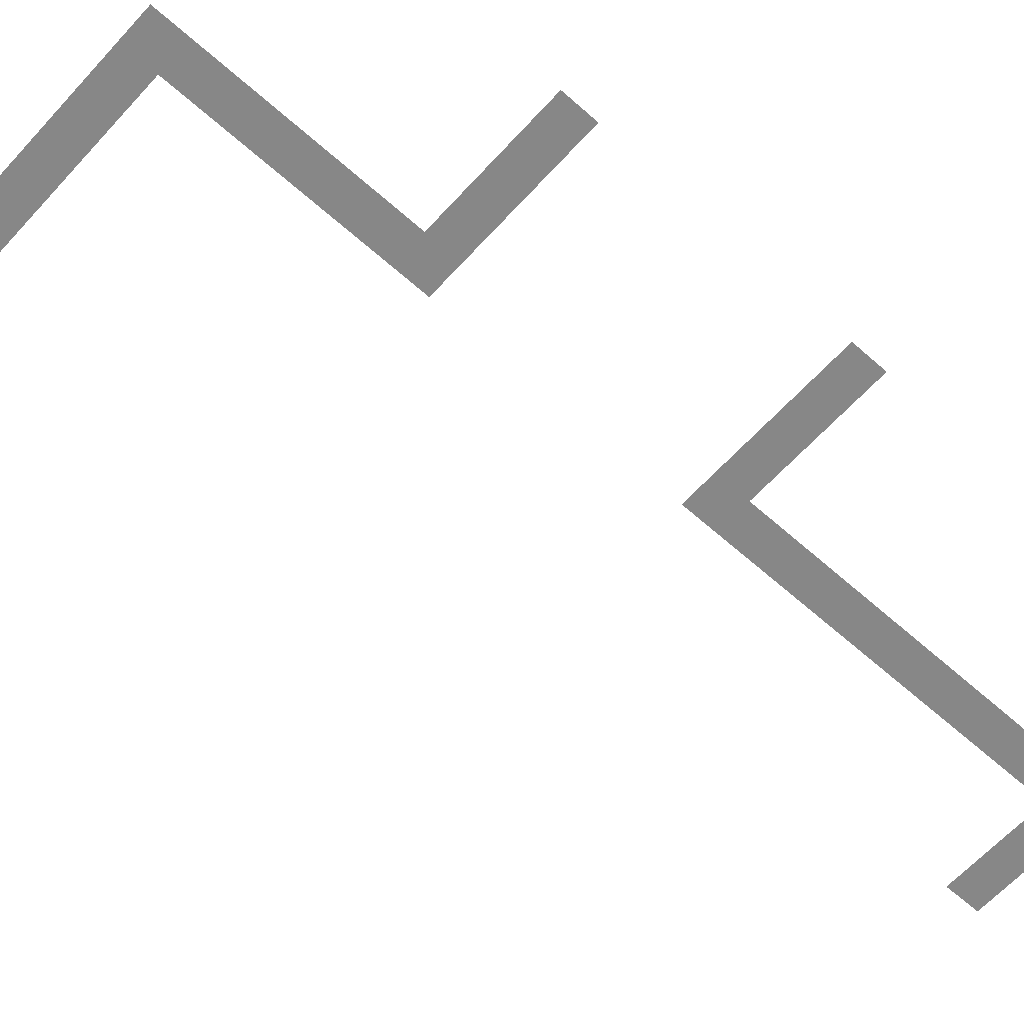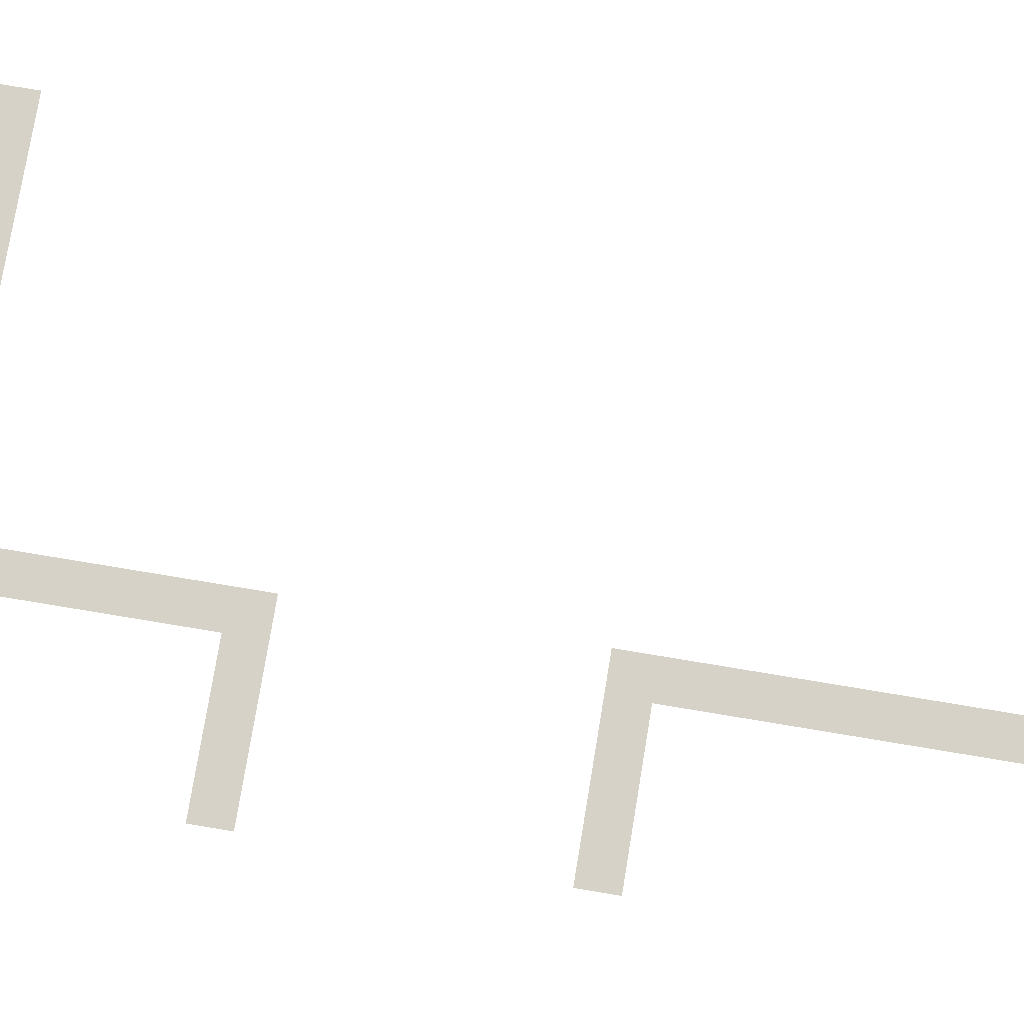
<metadata>
{"format":"obj","ext":"obj","renderer":"f3d","projection":"perspective","resolution":1024,"background":"white","views":[{"elev":-62.4,"azim":47.9,"up":"+Z"},{"elev":77.6,"azim":99.4,"up":"+Z"}]}
</metadata>
<code>
v -7 -2 0
v -8 -2 0
v -8 -1 0
v -7 -1 0
v -6 -2 0
v -7 -2 0
v -7 -1 0
v -6 -1 0
v -5 -2 0
v -6 -2 0
v -6 -1 0
v -5 -1 0
v -4 -2 0
v -5 -2 0
v -5 -1 0
v -4 -1 0
v -4 -3 0
v -5 -3 0
v -5 -2 0
v -4 -2 0
v -4 -4 0
v -5 -4 0
v -5 -3 0
v -4 -3 0
v -4 -5 0
v -5 -5 0
v -5 -4 0
v -4 -4 0
v -4 -6 0
v -5 -6 0
v -5 -5 0
v -4 -5 0
v -4 -7 0
v -5 -7 0
v -5 -6 0
v -4 -6 0
v -4 -8 0
v -5 -8 0
v -5 -7 0
v -4 -7 0
v -4 -9 0
v -5 -9 0
v -5 -8 0
v -4 -8 0
v -4 -10 0
v -5 -10 0
v -5 -9 0
v -4 -9 0
v -4 -11 0
v -5 -11 0
v -5 -10 0
v -4 -10 0
v -4 -12 0
v -5 -12 0
v -5 -11 0
v -4 -11 0
v -4 -13 0
v -5 -13 0
v -5 -12 0
v -4 -12 0
v -3 -13 0
v -4 -13 0
v -4 -12 0
v -3 -12 0
v -2 -13 0
v -3 -13 0
v -3 -12 0
v -2 -12 0
v -1 -13 0
v -2 -13 0
v -2 -12 0
v -1 -12 0
v 0 -13 0
v -1 -13 0
v -1 -12 0
v 0 -12 0
v -4 -21 0
v -5 -21 0
v -5 -20 0
v -4 -20 0
v -3 -21 0
v -4 -21 0
v -4 -20 0
v -3 -20 0
v -2 -21 0
v -3 -21 0
v -3 -20 0
v -2 -20 0
v -1 -21 0
v -2 -21 0
v -2 -20 0
v -1 -20 0
v 0 -21 0
v -1 -21 0
v -1 -20 0
v 0 -20 0
v -4 -22 0
v -5 -22 0
v -5 -21 0
v -4 -21 0
v -4 -23 0
v -5 -23 0
v -5 -22 0
v -4 -22 0
v -4 -24 0
v -5 -24 0
v -5 -23 0
v -4 -23 0
v -4 -25 0
v -5 -25 0
v -5 -24 0
v -4 -24 0
v -4 -26 0
v -5 -26 0
v -5 -25 0
v -4 -25 0
v -4 -27 0
v -5 -27 0
v -5 -26 0
v -4 -26 0
v -14 -28 0
v -15 -28 0
v -15 -27 0
v -14 -27 0
v -13 -28 0
v -14 -28 0
v -14 -27 0
v -13 -27 0
v -12 -28 0
v -13 -28 0
v -13 -27 0
v -12 -27 0
v -11 -28 0
v -12 -28 0
v -12 -27 0
v -11 -27 0
v -10 -28 0
v -11 -28 0
v -11 -27 0
v -10 -27 0
v -9 -28 0
v -10 -28 0
v -10 -27 0
v -9 -27 0
v -8 -28 0
v -9 -28 0
v -9 -27 0
v -8 -27 0
v -7 -28 0
v -8 -28 0
v -8 -27 0
v -7 -27 0
v -6 -28 0
v -7 -28 0
v -7 -27 0
v -6 -27 0
v -5 -28 0
v -6 -28 0
v -6 -27 0
v -5 -27 0
v -4 -28 0
v -5 -28 0
v -5 -27 0
v -4 -27 0
v -14 -29 0
v -15 -29 0
v -15 -28 0
v -14 -28 0
v -14 -30 0
v -15 -30 0
v -15 -29 0
v -14 -29 0
g TOCOE_mesh_0004
f 1 2 3 4
f 5 6 7 8
f 9 10 11 12
f 13 14 15 16
f 17 18 19 20
f 21 22 23 24
f 25 26 27 28
f 29 30 31 32
f 33 34 35 36
f 37 38 39 40
f 41 42 43 44
f 45 46 47 48
f 49 50 51 52
f 53 54 55 56
f 57 58 59 60
f 61 62 63 64
f 65 66 67 68
f 69 70 71 72
f 73 74 75 76
f 77 78 79 80
f 81 82 83 84
f 85 86 87 88
f 89 90 91 92
f 93 94 95 96
f 97 98 99 100
f 101 102 103 104
f 105 106 107 108
f 109 110 111 112
f 113 114 115 116
f 117 118 119 120
f 121 122 123 124
f 125 126 127 128
f 129 130 131 132
f 133 134 135 136
f 137 138 139 140
f 141 142 143 144
f 145 146 147 148
f 149 150 151 152
f 153 154 155 156
f 157 158 159 160
f 161 162 163 164
f 165 166 167 168
f 169 170 171 172

</code>
